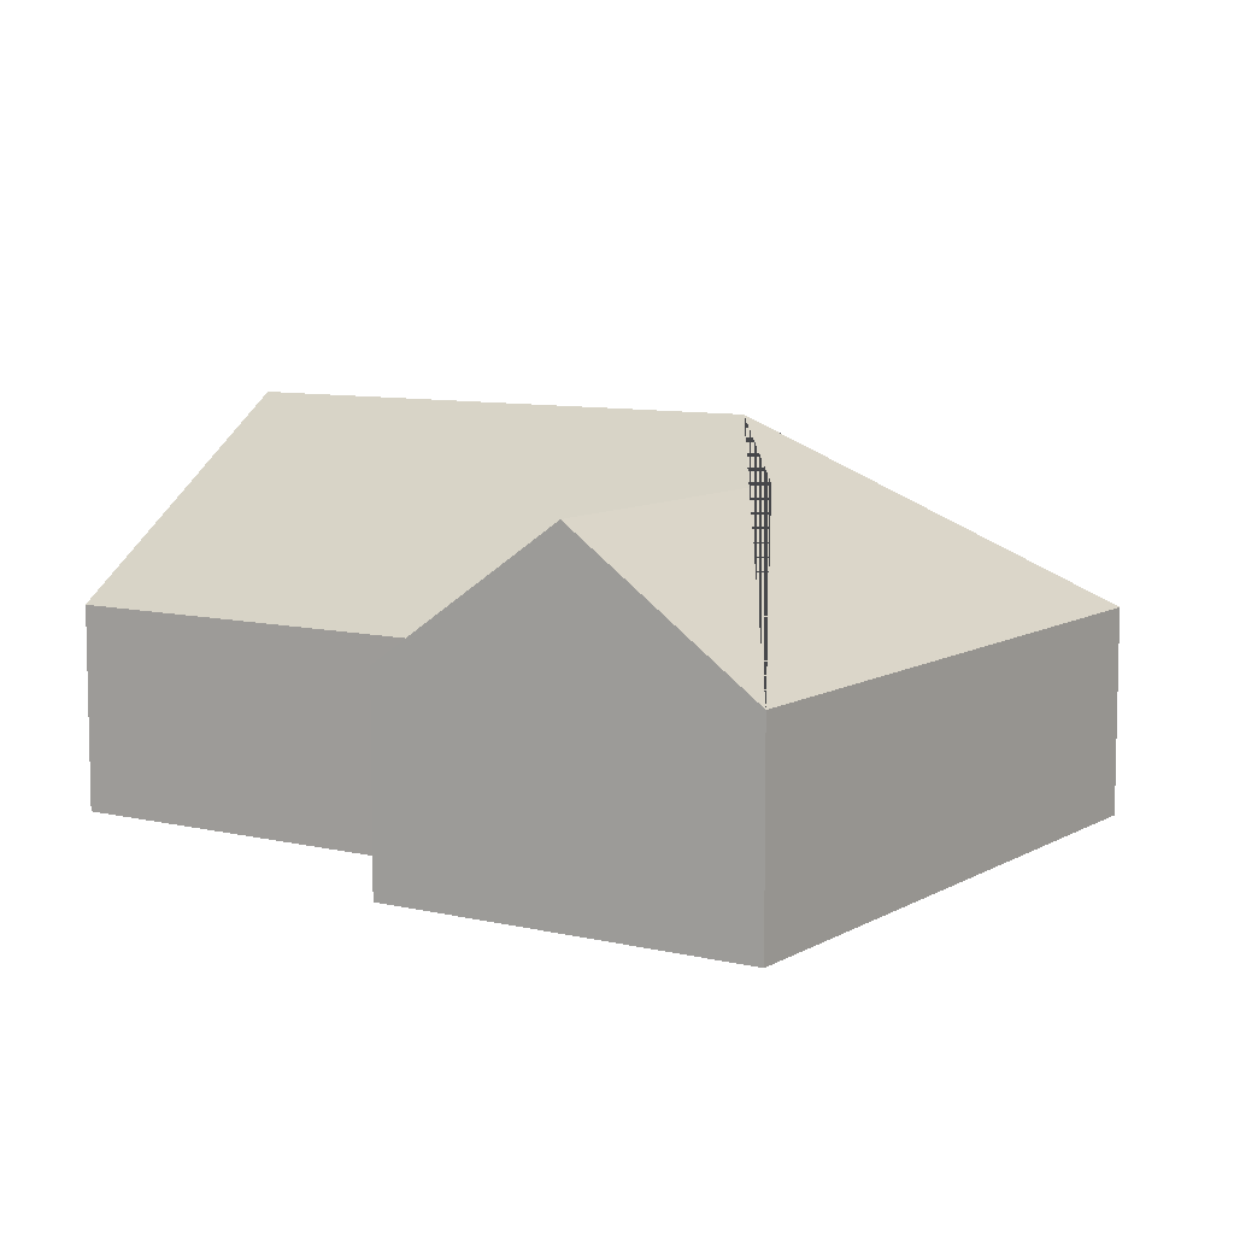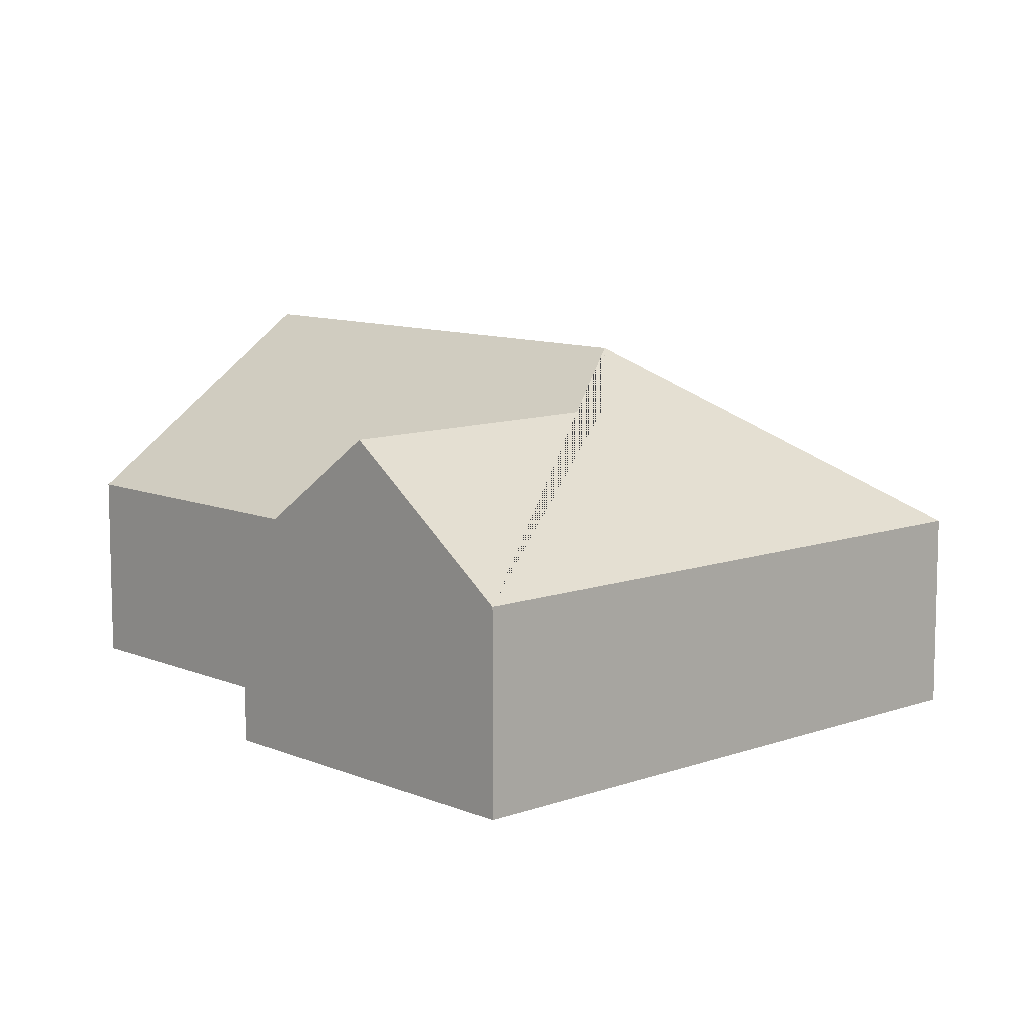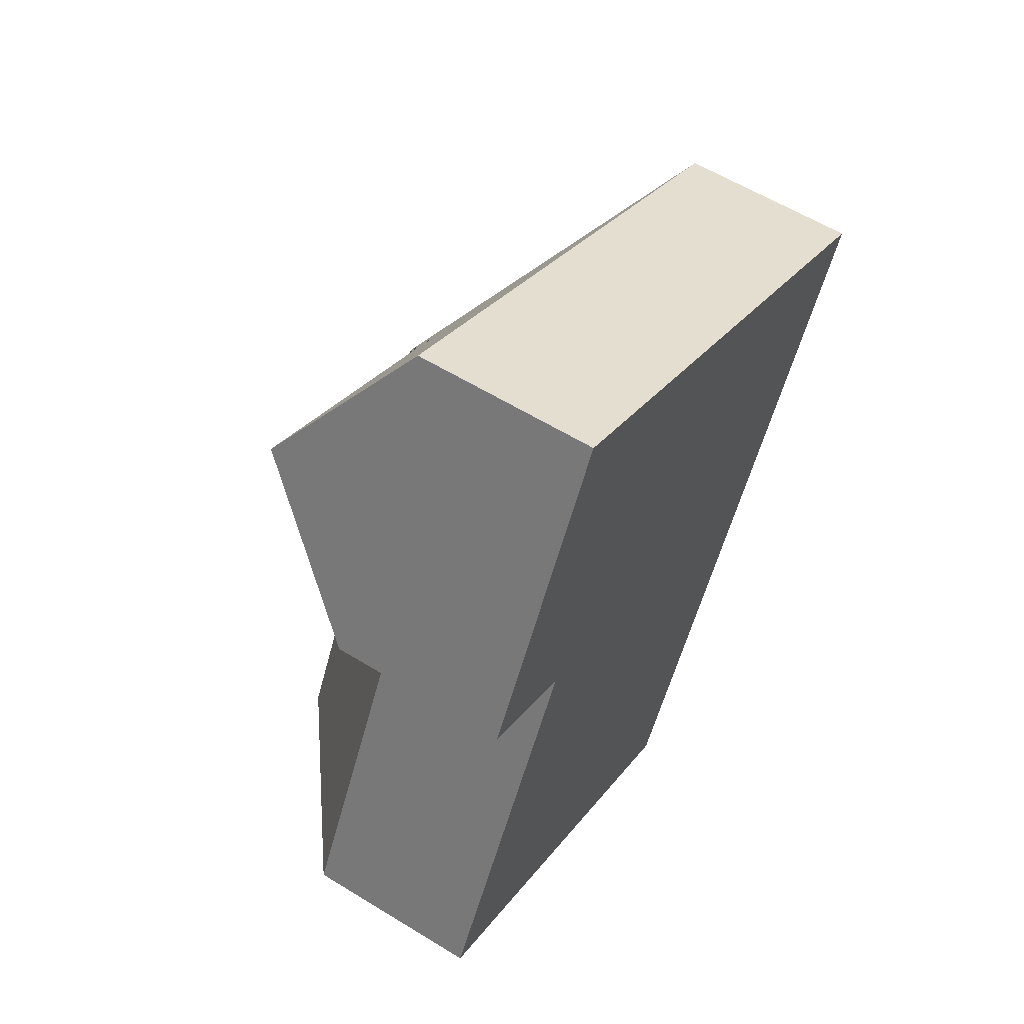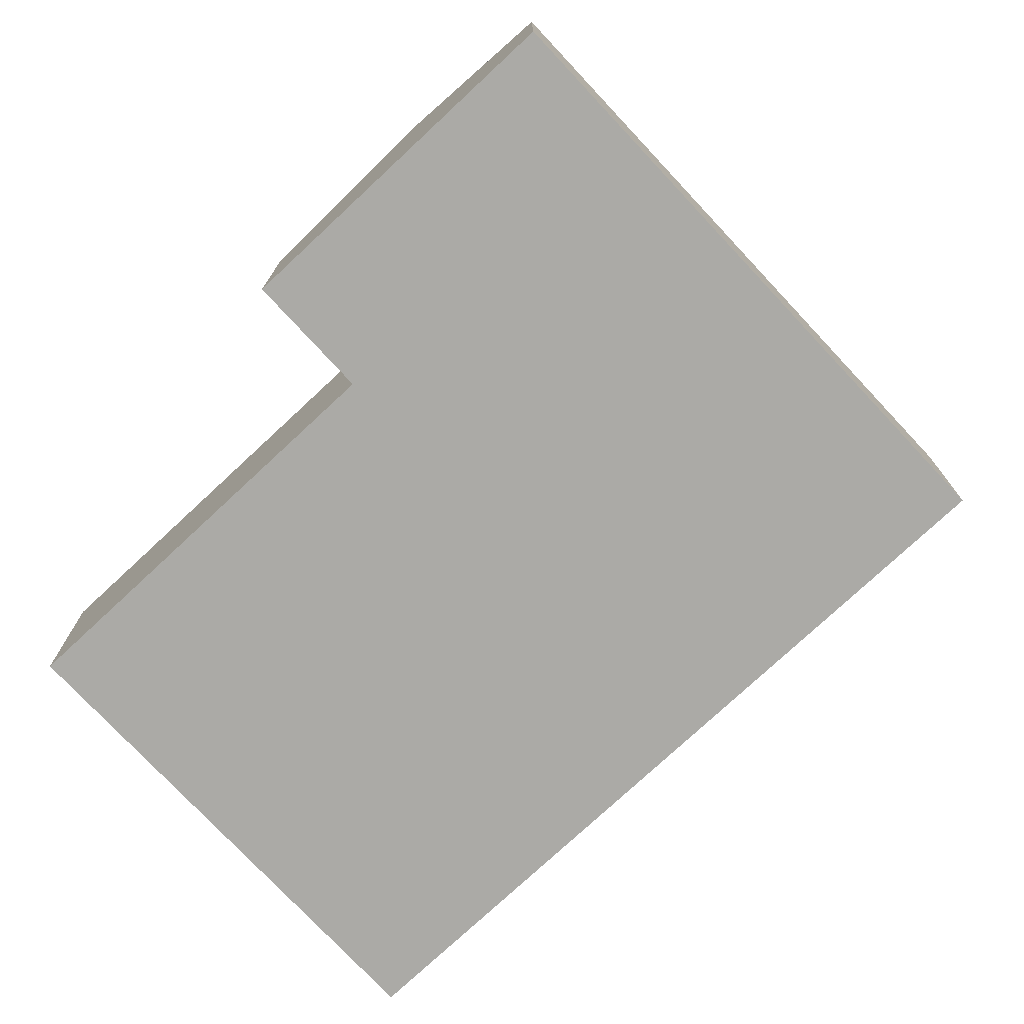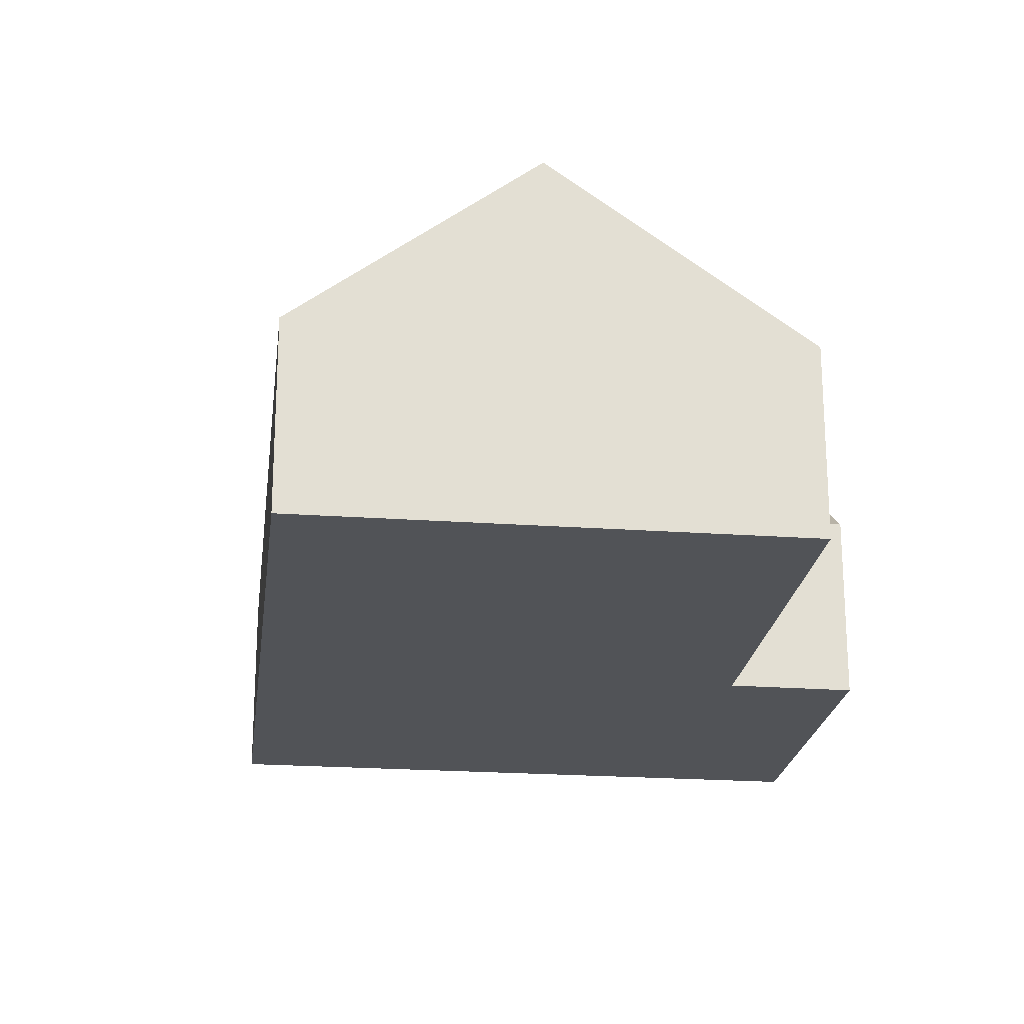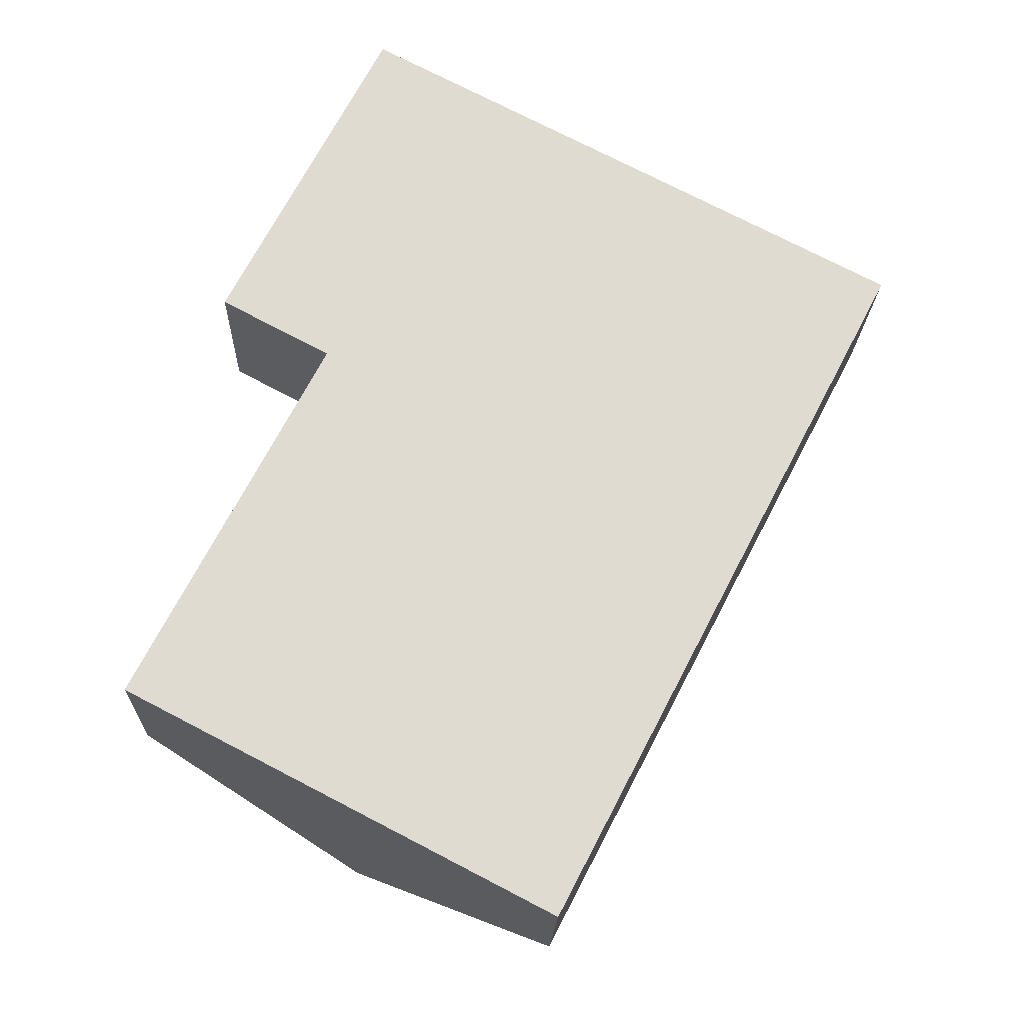
<metadata>
{"format":"obj","ext":"obj","renderer":"f3d","projection":"perspective","resolution":1024,"background":"white","views":[{"elev":8.3,"azim":-29.2,"up":"+Y"},{"elev":9.8,"azim":-15.4,"up":"+Y"},{"elev":59.1,"azim":-57.7,"up":"+Z"},{"elev":-75.7,"azim":-19.5,"up":"+Y"},{"elev":-22.2,"azim":-159.6,"up":"+Y"},{"elev":-19.7,"azim":-1.8,"up":"+Z"}]}
</metadata>
<code>
o BK39_500_017029_0032
v 333.1 75 -132
v 114.3 75 -18.41
v 190.9 125.1 -137.8
v 81.93 124.8 -80.74
v 203.6 145 -175.8
v 93.46 75 -167.7
v 48.97 75 -144.2
v 106.3 145 -363.2
v 190.4 75 -406.8
v 16.21 75 -316.4
v 333.1 0 -132
v 114.3 0 -18.41
v 48.97 0 -144.2
v 93.46 0 -167.7
v 16.21 0 -316.4
v 190.4 0 -406.8
f 2 4 3 5 1
f 4 7 6 3
f 6 10 8 5 3
f 8 9 1 5
f 2 4 7
f 10 8 9
f 11 12 13 14 15 16
f 1 11 12 2
f 2 12 13 7
f 7 13 14 6
f 6 14 15 10
f 10 15 16 9
f 9 16 11 1

</code>
